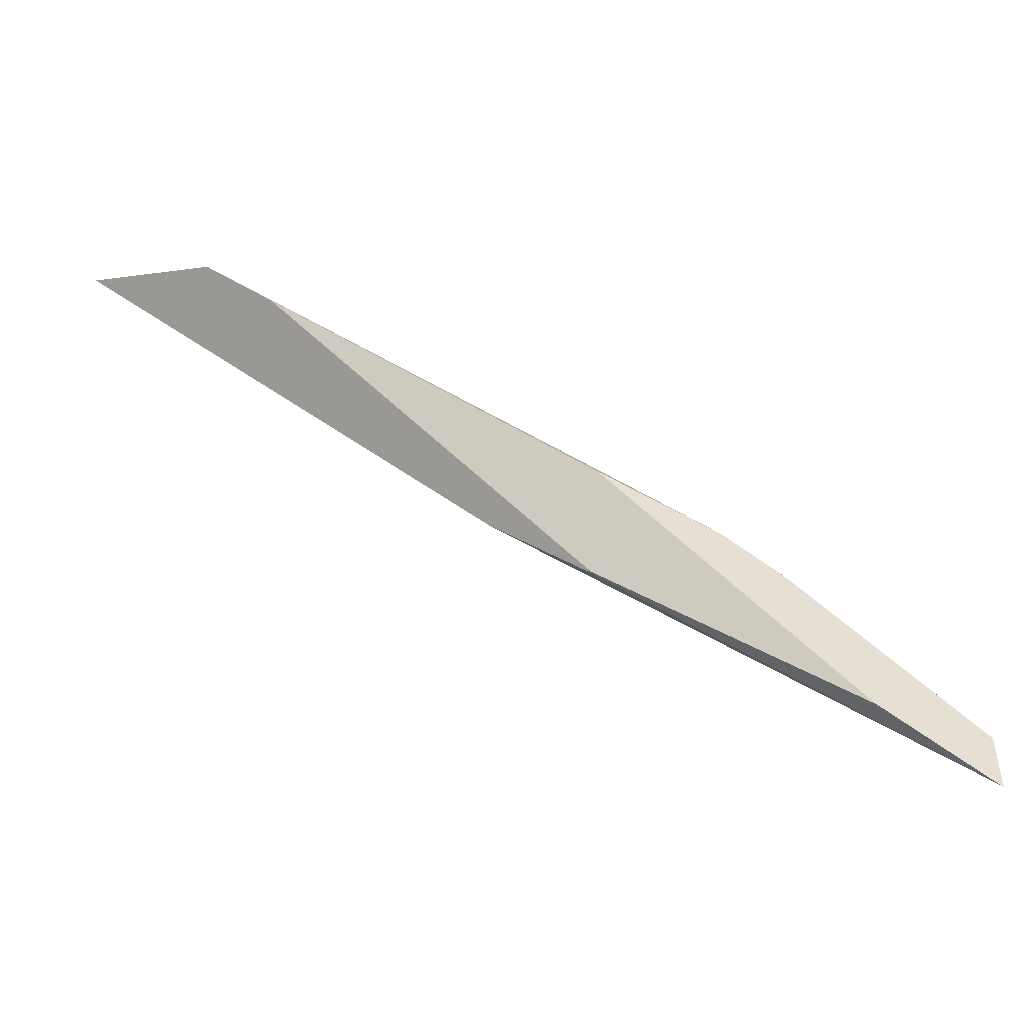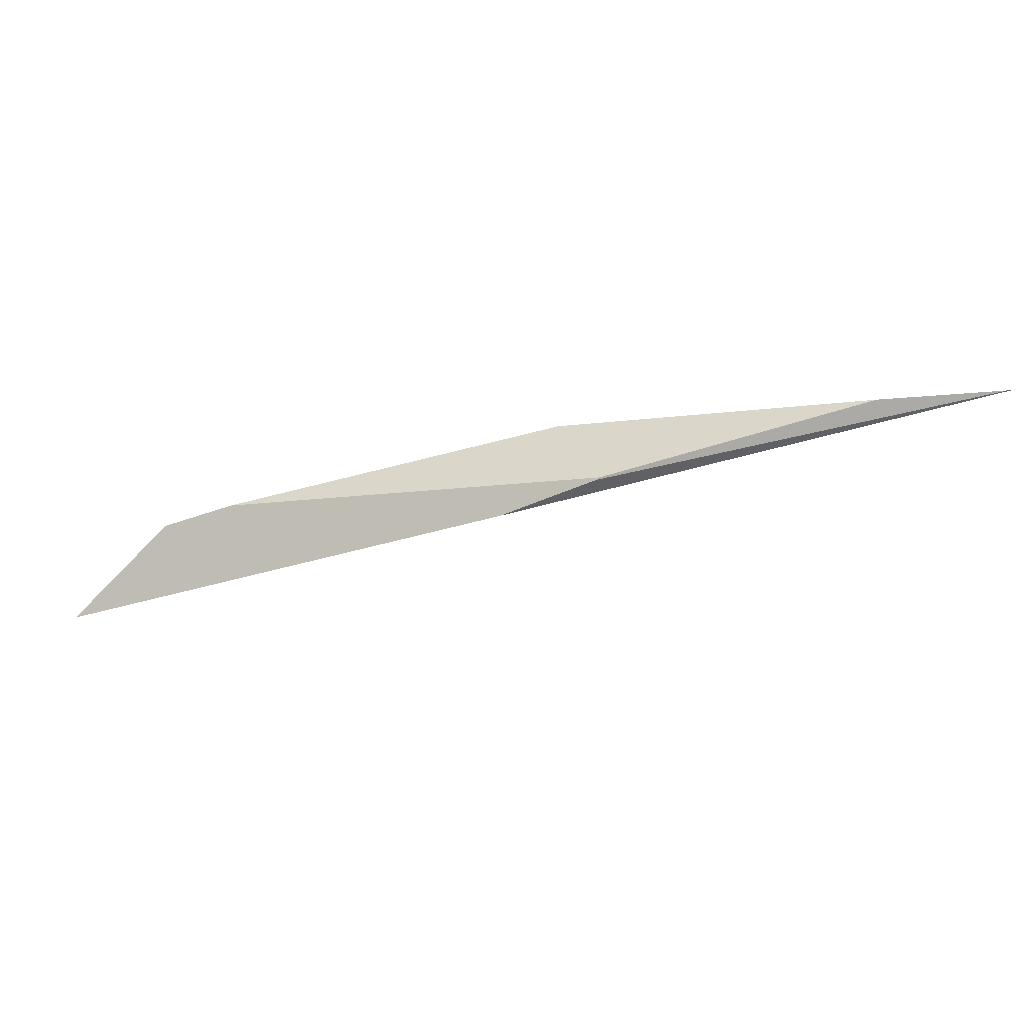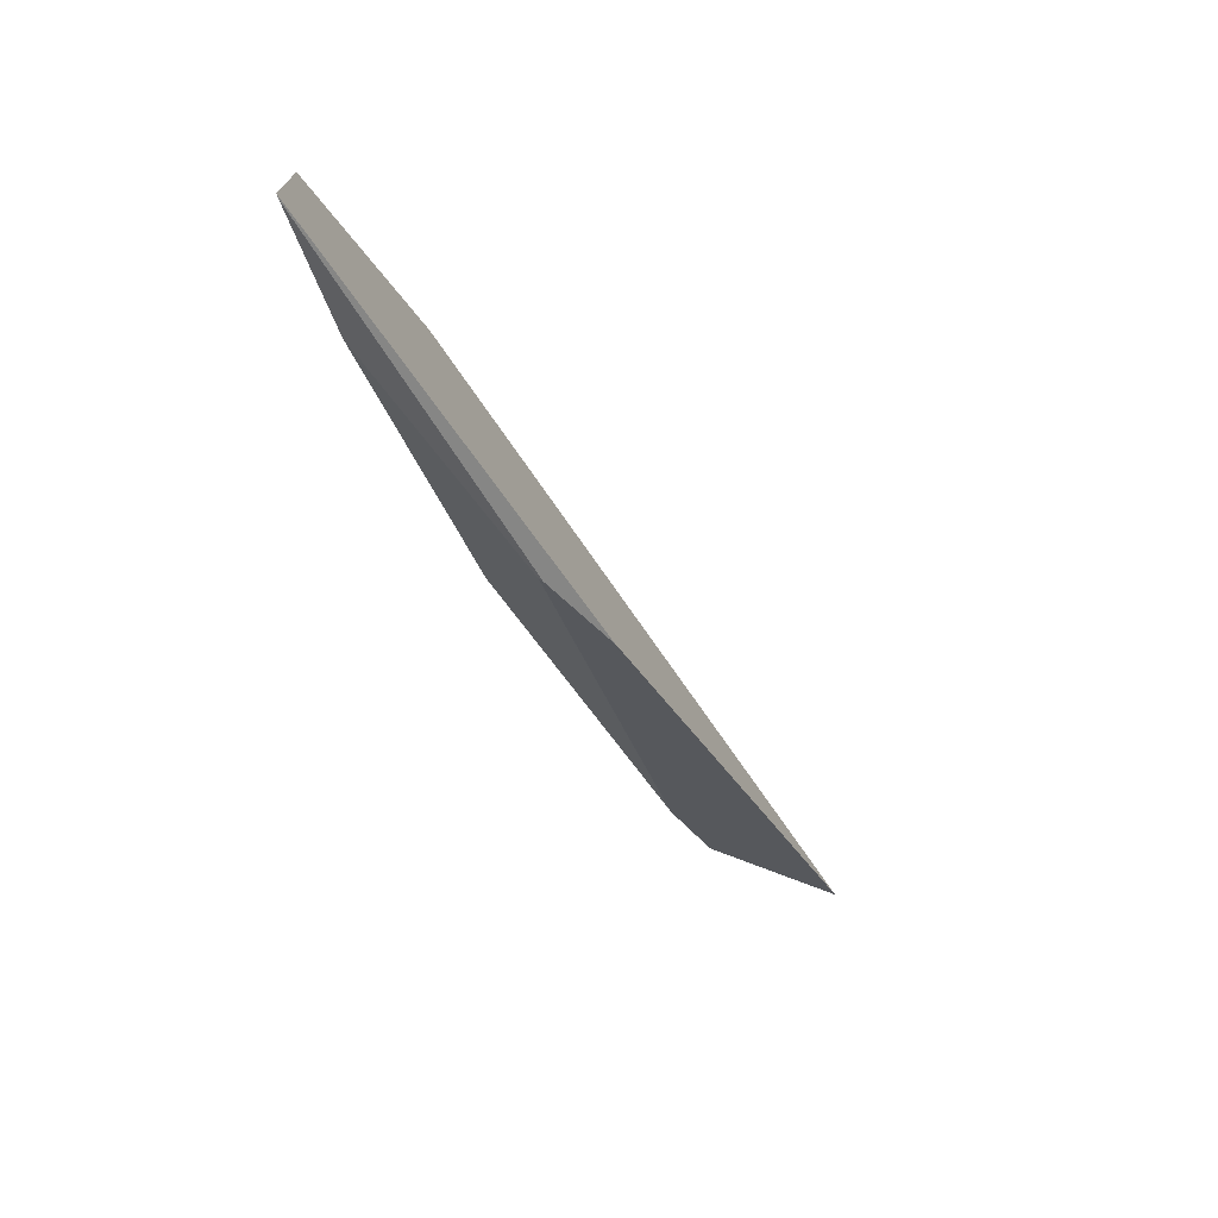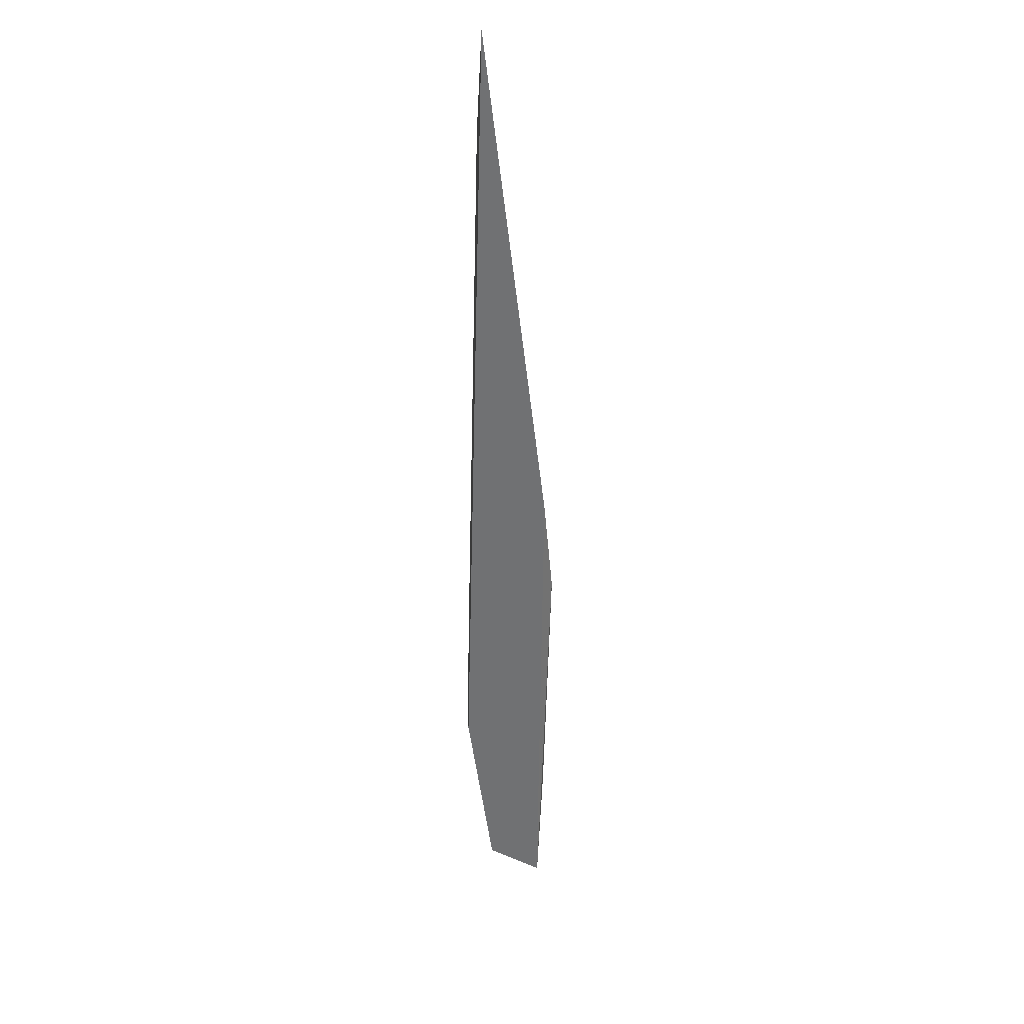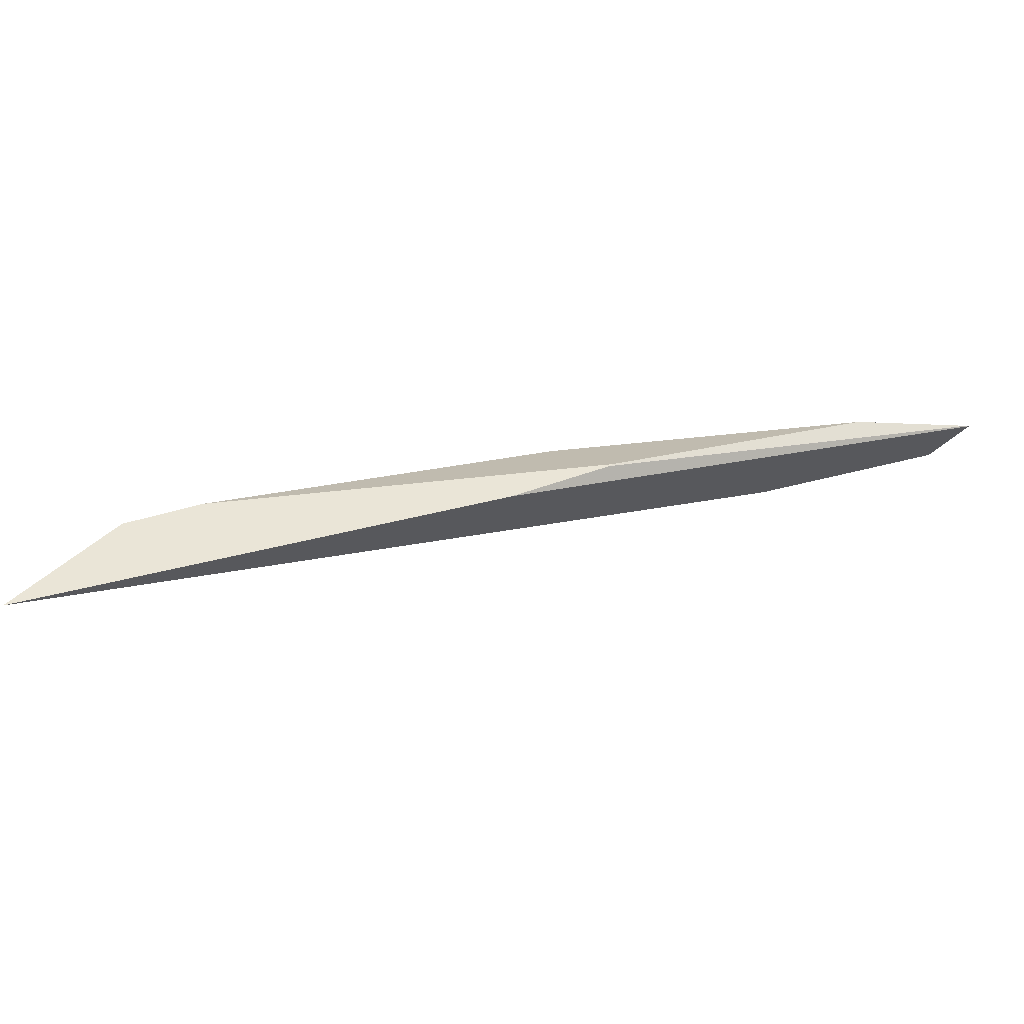
<metadata>
{"format":"obj","ext":"obj","renderer":"f3d","projection":"perspective","resolution":1024,"background":"white","views":[{"elev":-44.4,"azim":156.9,"up":"+Z"},{"elev":5.5,"azim":159.7,"up":"+Y"},{"elev":-73.1,"azim":-77.8,"up":"+Z"},{"elev":-69.9,"azim":57.4,"up":"+Y"},{"elev":-29.5,"azim":139.3,"up":"+Y"}]}
</metadata>
<code>
o WoodenBrokenPlanks_331
v 127.9 59.05 49.38
v 132.8 58.47 53.33
v 134.4 58.31 54.33
v 137.6 58.12 55.43
v 131 58.98 49.47
v 128.1 59.25 47.81
v 128 59.25 47.76
v 137.3 56.83 53.26
v 137.4 56.76 53.32
v 145.8 55.68 60.86
v 150 52.2 63.59
v 147.5 55 62.21
v 139.5 55.7 54.99
v 131.7 57.75 52.64
f 1 2 3 4
f 6 1 4 5
f 1 6 7
f 6 5 8 9
f 4 10 8 5
f 9 8 10 11
f 10 12 11
f 9 11 13
f 7 6 9 13
f 7 13 11 14
f 14 1 7
f 2 1 14
f 14 11 12 3
f 14 3 2
f 4 3 12 10

</code>
